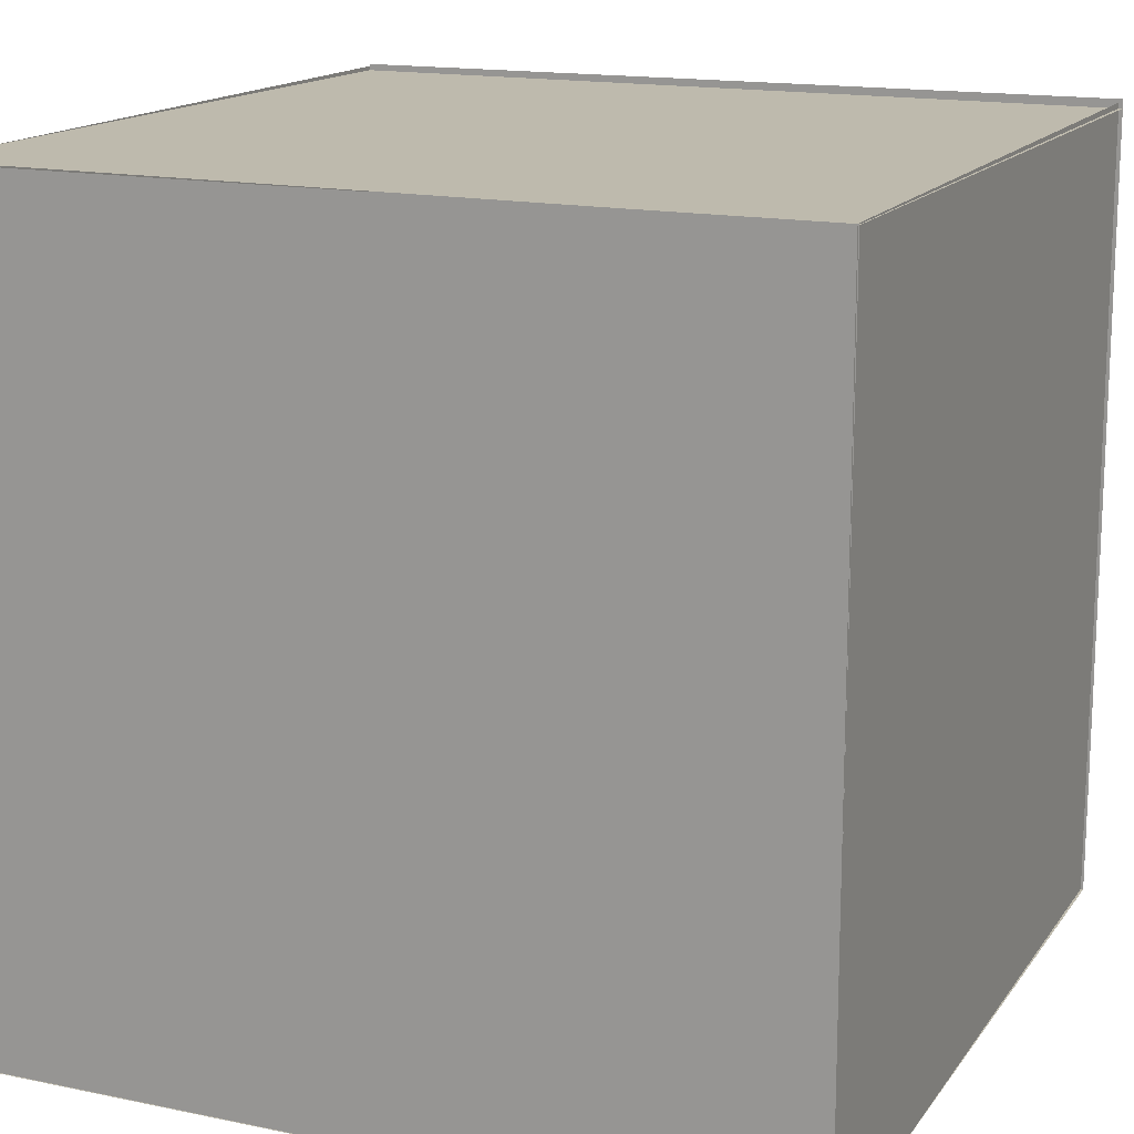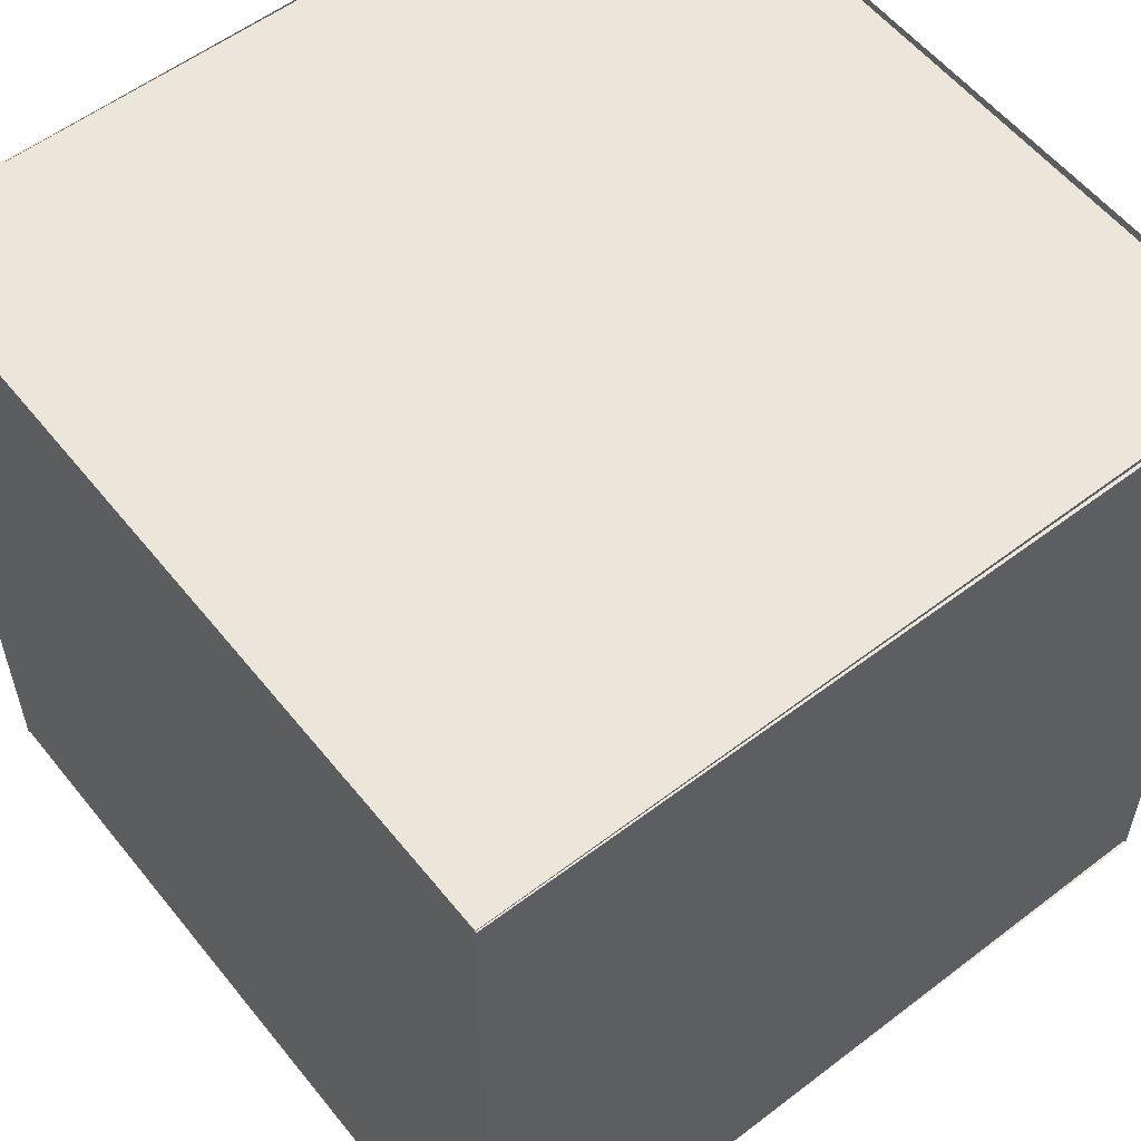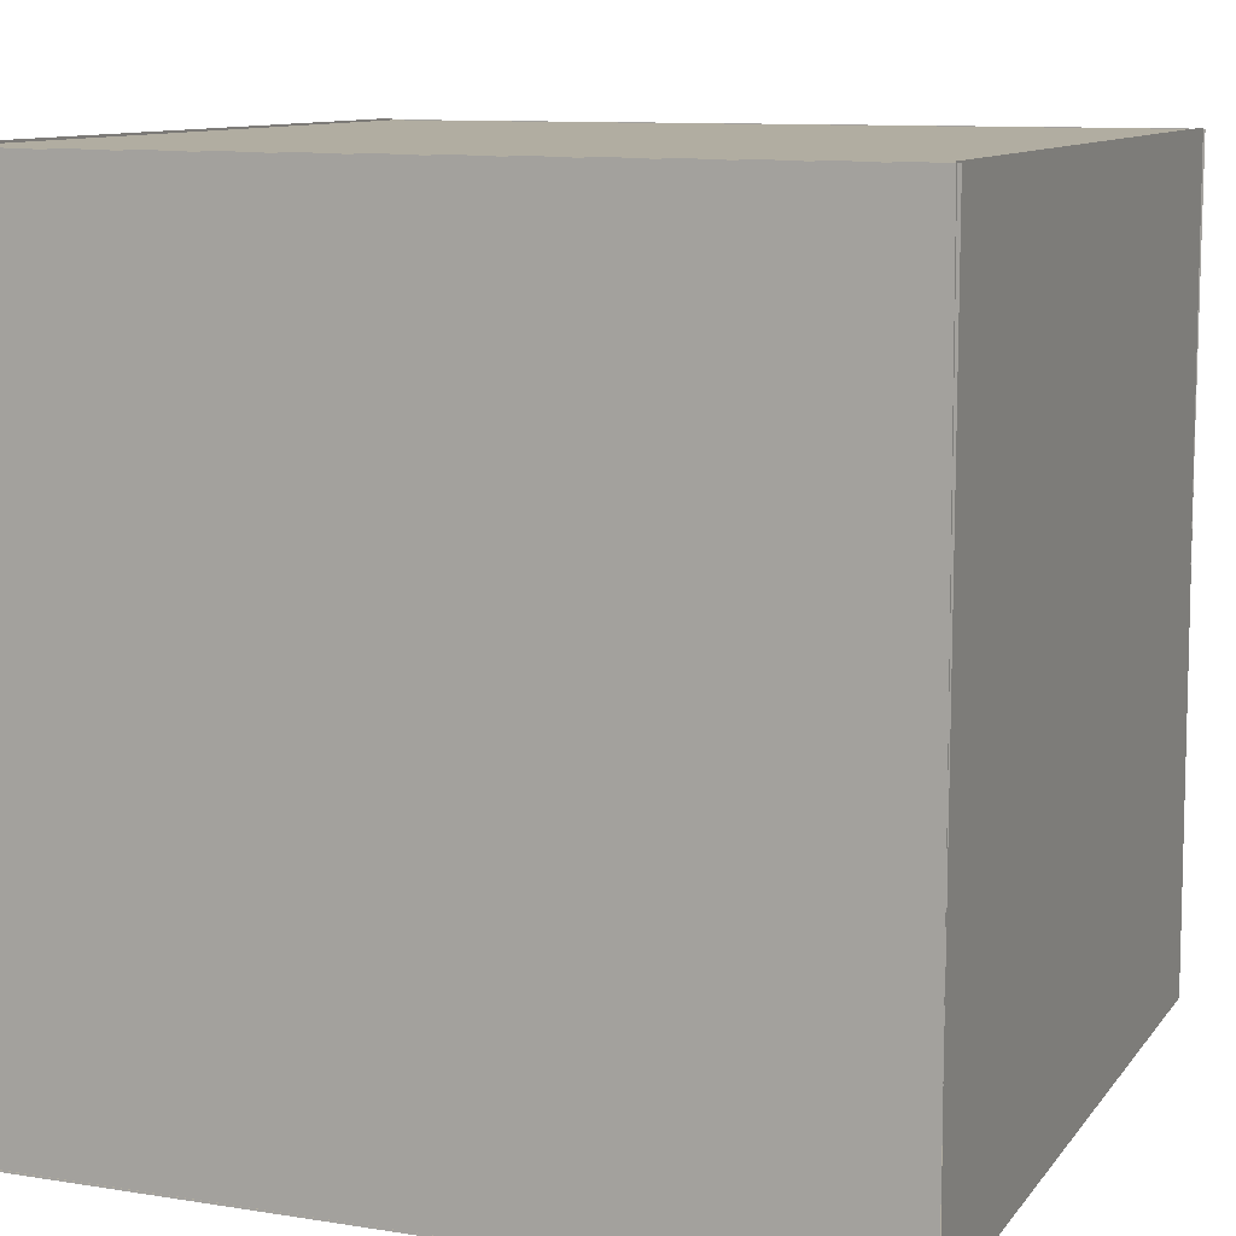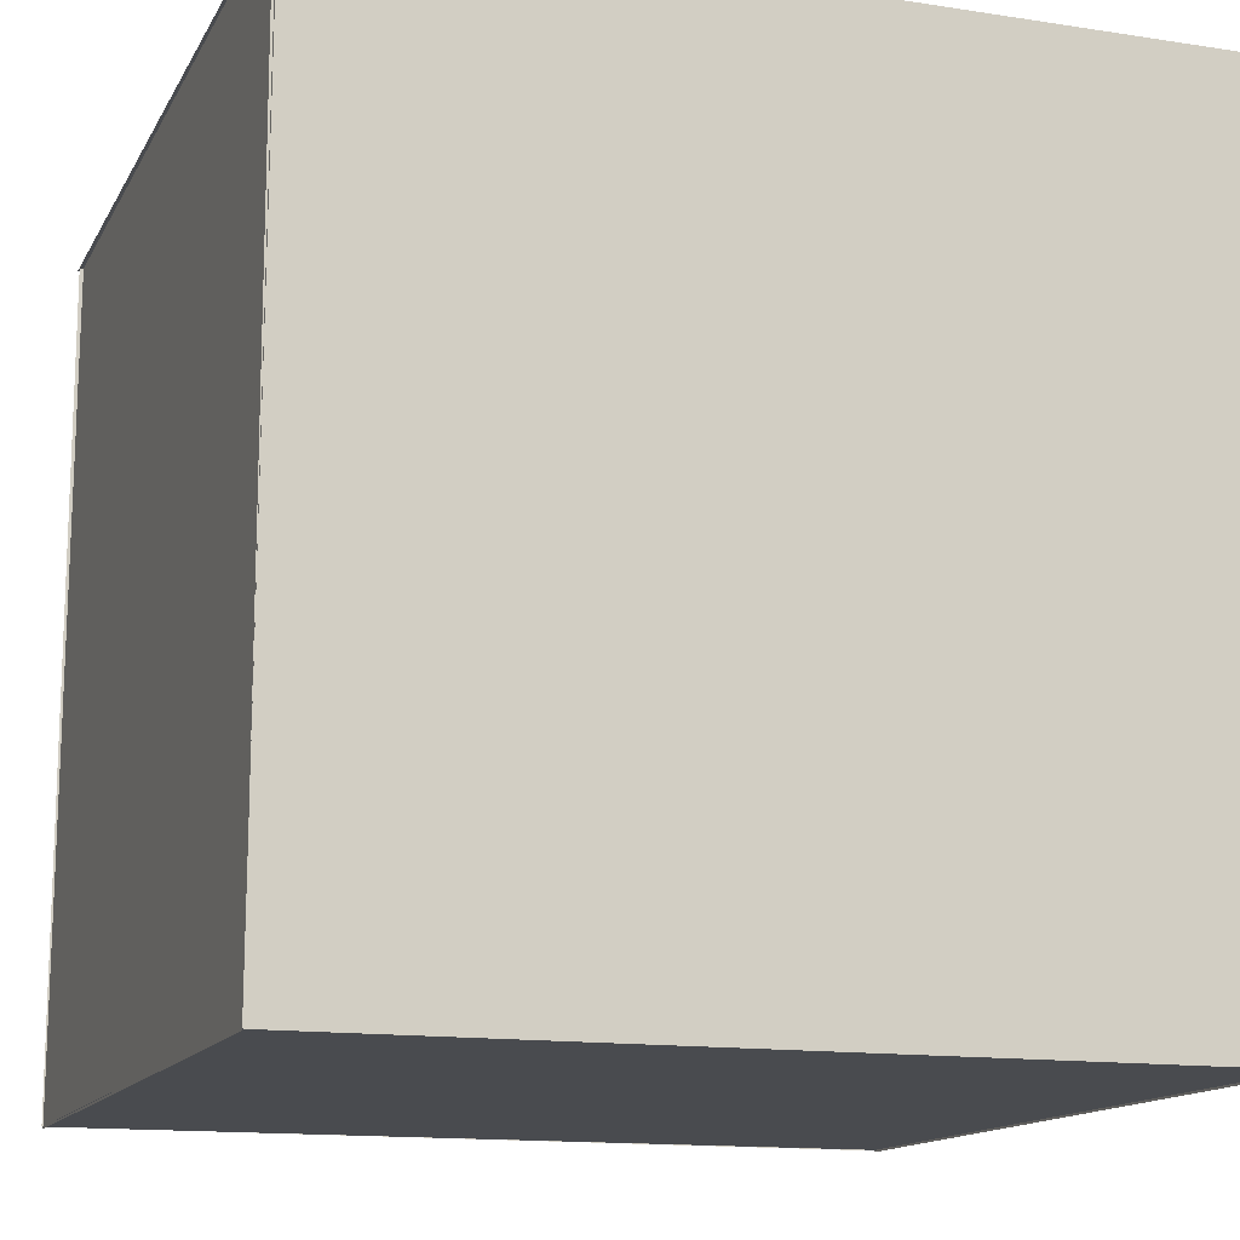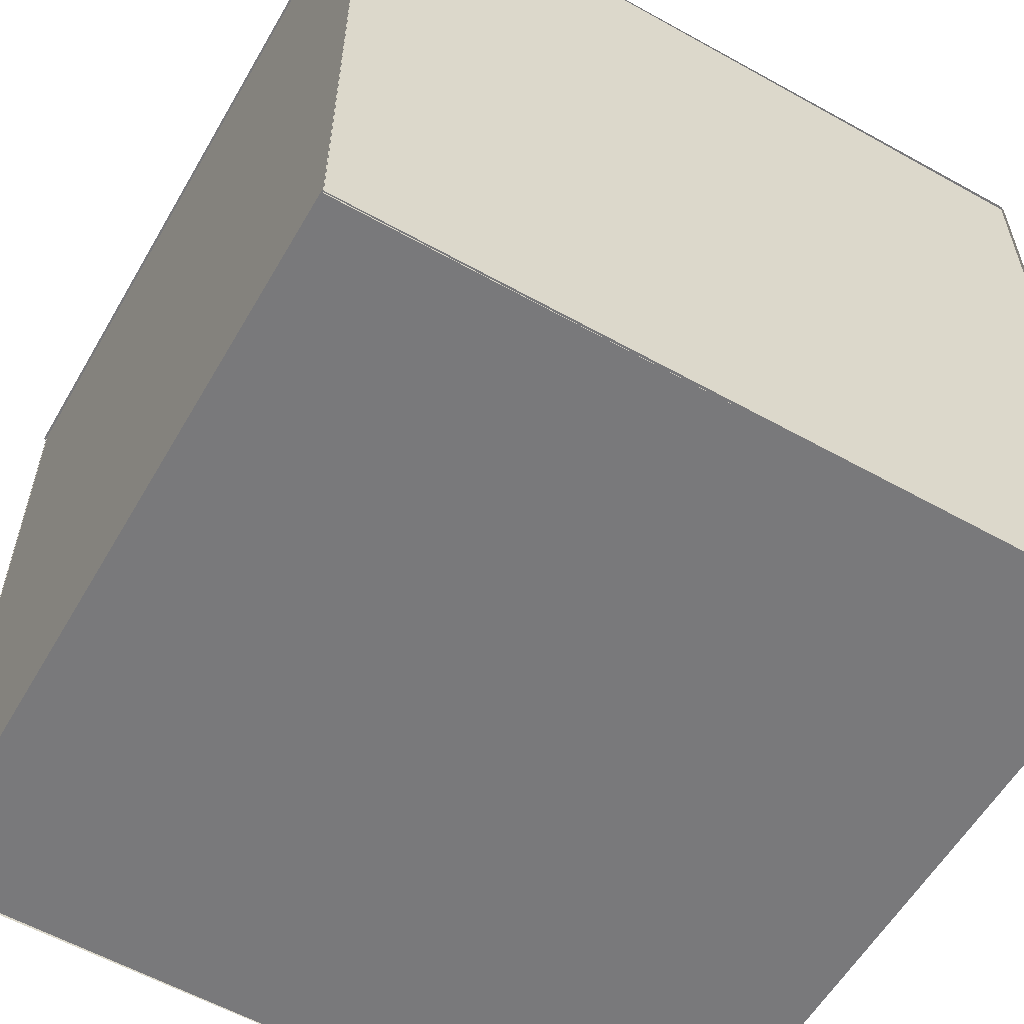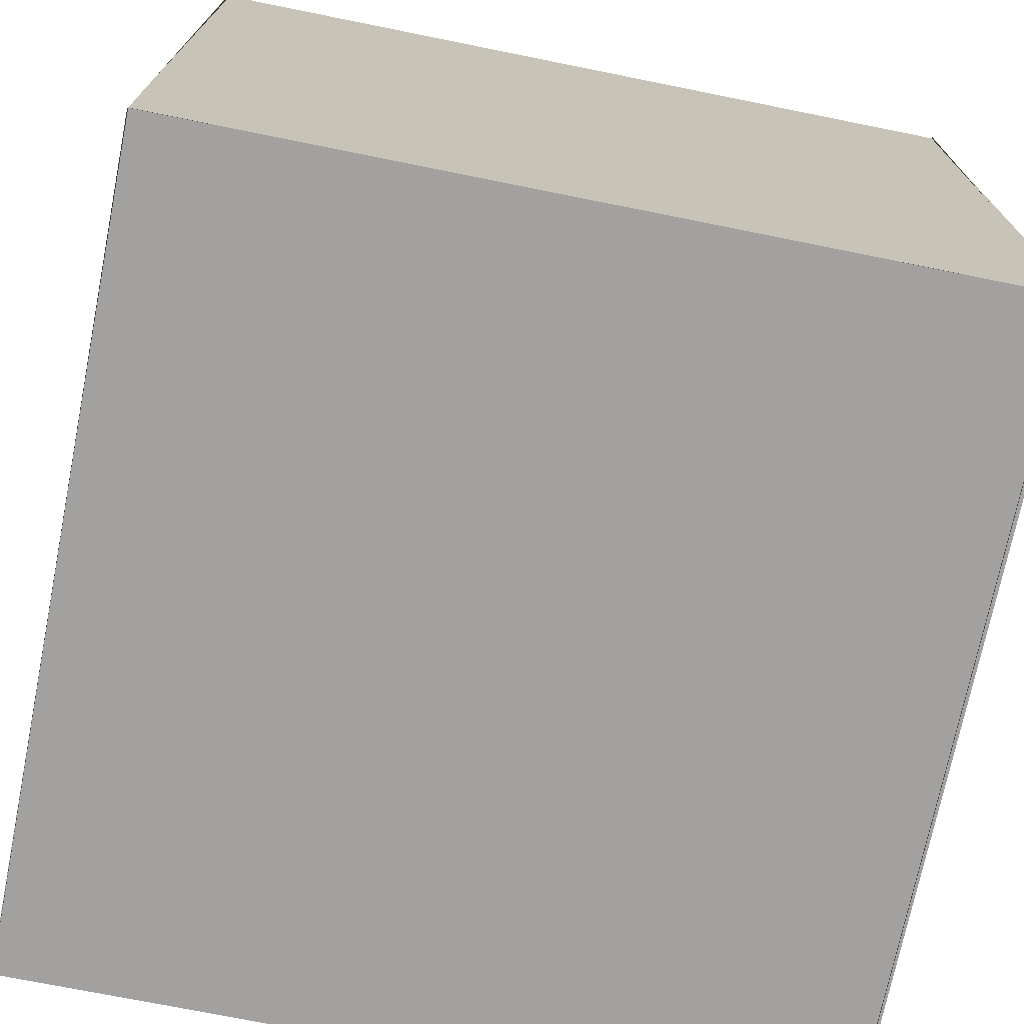
<metadata>
{"format":"obj","ext":"obj","renderer":"f3d","projection":"perspective","resolution":1024,"background":"white","views":[{"elev":15.6,"azim":23.6,"up":"+Z"},{"elev":56.7,"azim":51.7,"up":"+Z"},{"elev":10.4,"azim":111.7,"up":"+Y"},{"elev":-13.8,"azim":160.8,"up":"+Y"},{"elev":-57.8,"azim":-119.9,"up":"+Z"},{"elev":-72.3,"azim":168.6,"up":"+Y"}]}
</metadata>
<code>
o Plane_Plane.002
v -6.454 -0.1702 6.488
v 6.344 -0.1702 6.488
v -6.454 -0.1702 -6.31
v 6.344 -0.1702 -6.31
g Plane_Plane.002_Material.006
f 1 2 4 3
o Plane.001_Plane.003
v -6.454 -0.1835 -6.314
v 6.344 -0.1835 -6.314
v -6.454 12.61 -6.252
v 6.344 12.61 -6.252
g Plane.001_Plane.003_Material.005
f 5 6 8 7
o Plane.002_Plane.004
v -6.45 -0.1783 6.52
v 6.35 -0.1688 6.479
v -6.459 12.62 6.448
v 6.34 12.63 6.407
g Plane.002_Plane.004_Material.002
f 9 10 12 11
o Plane.003_Plane.005
v 6.354 -0.2023 -6.301
v 6.331 -0.2021 6.497
v 6.304 12.6 -6.302
v 6.281 12.6 6.496
g Plane.003_Plane.005_Material.003
f 13 14 16 15
o Plane.004_Plane.006
v -6.386 -0.2023 -6.283
v -6.409 -0.2021 6.515
v -6.436 12.6 -6.283
v -6.459 12.6 6.515
g Plane.004_Plane.006_Material.004
f 17 18 20 19
o Plane.005_Plane.007
v -6.454 12.59 6.551
v 6.344 12.59 6.551
v -6.454 12.59 -6.247
v 6.344 12.59 -6.247
g Plane.005_Plane.007_Material.007
f 21 22 24 23

</code>
